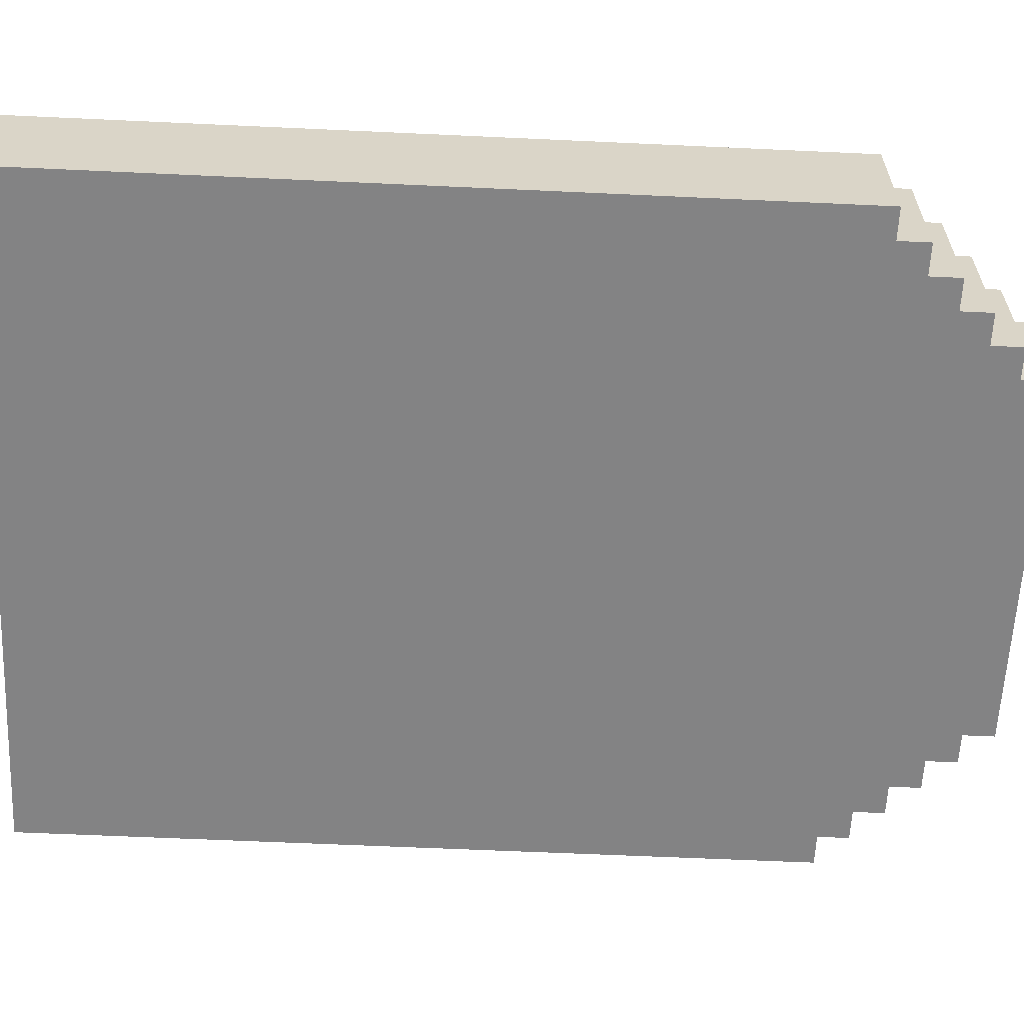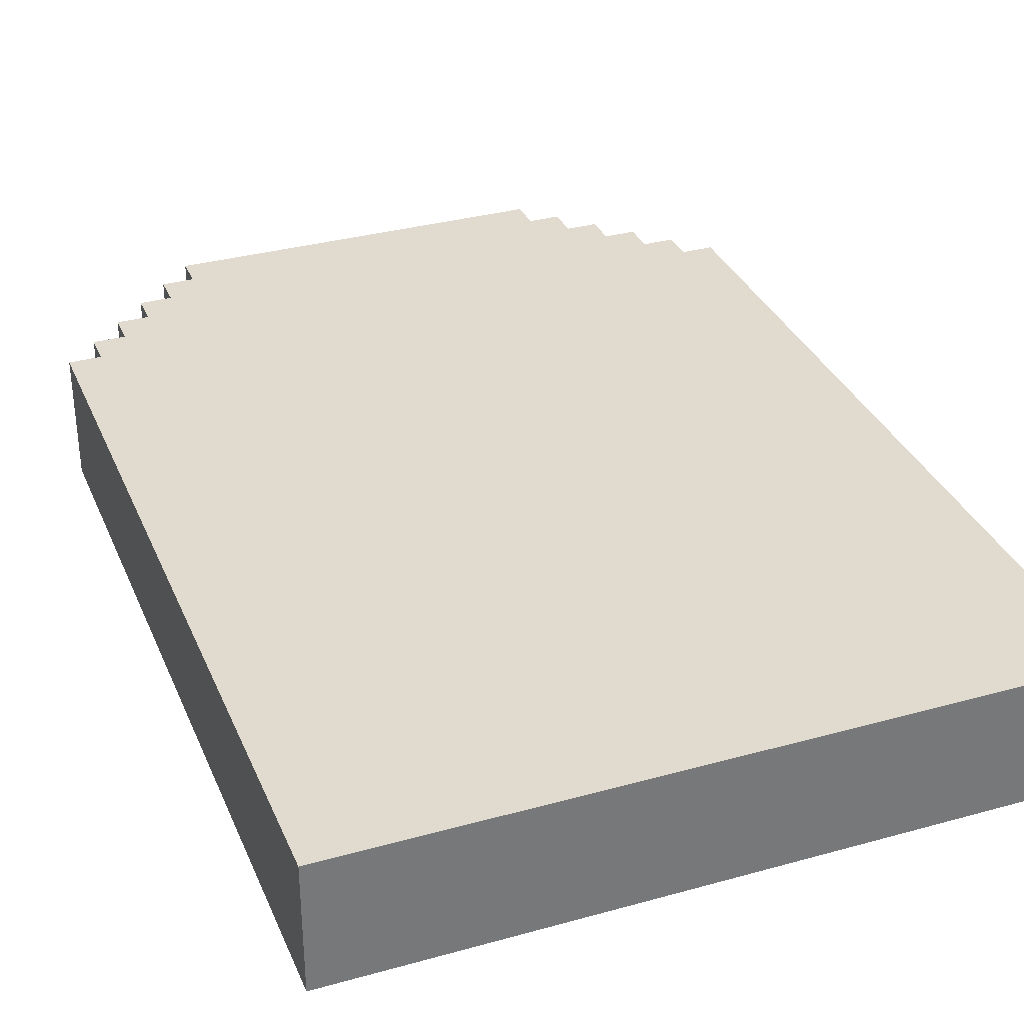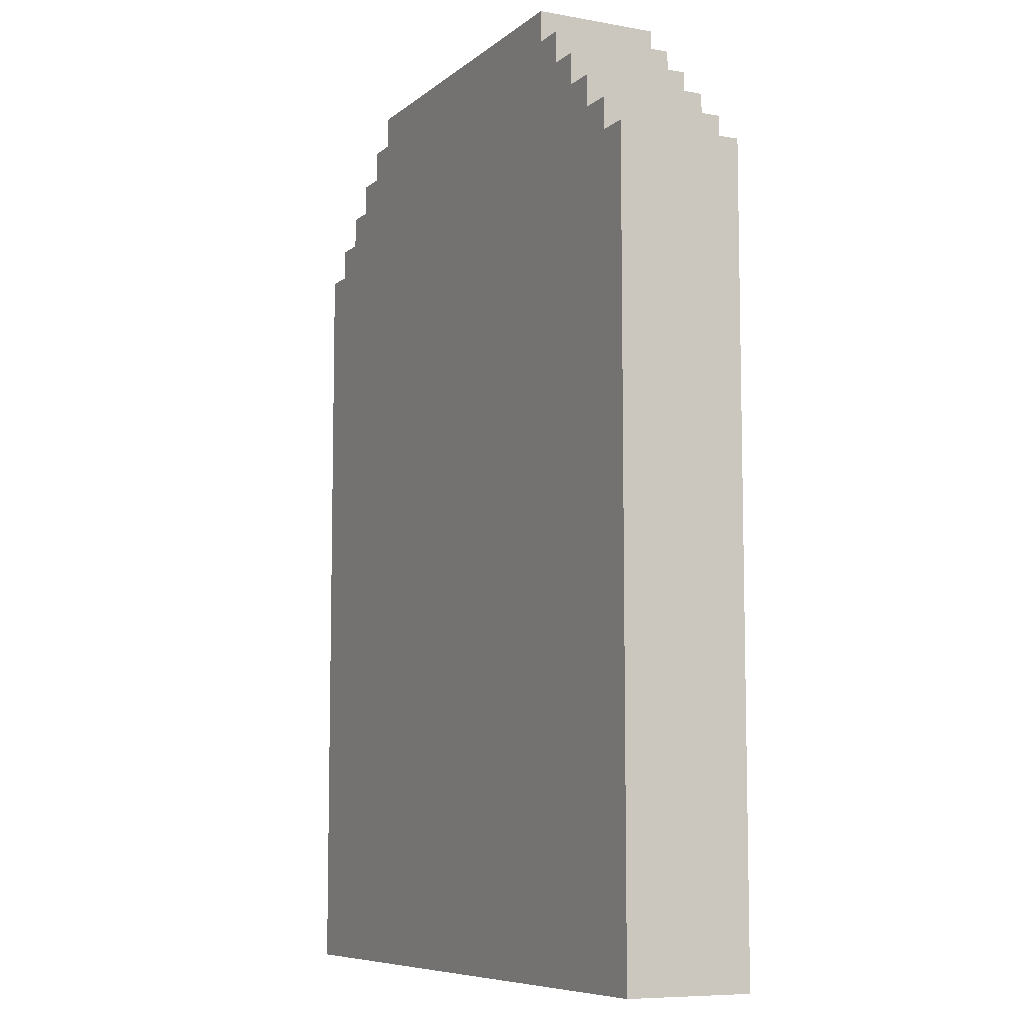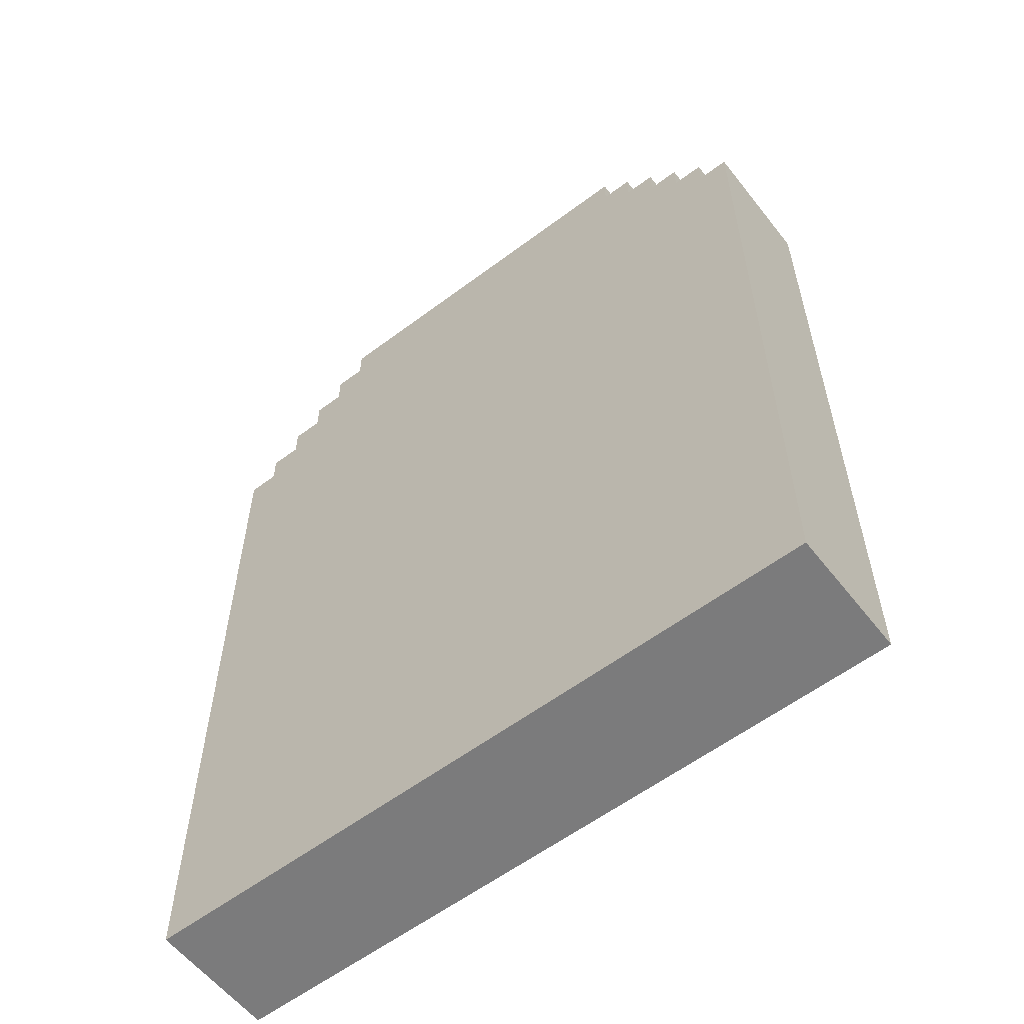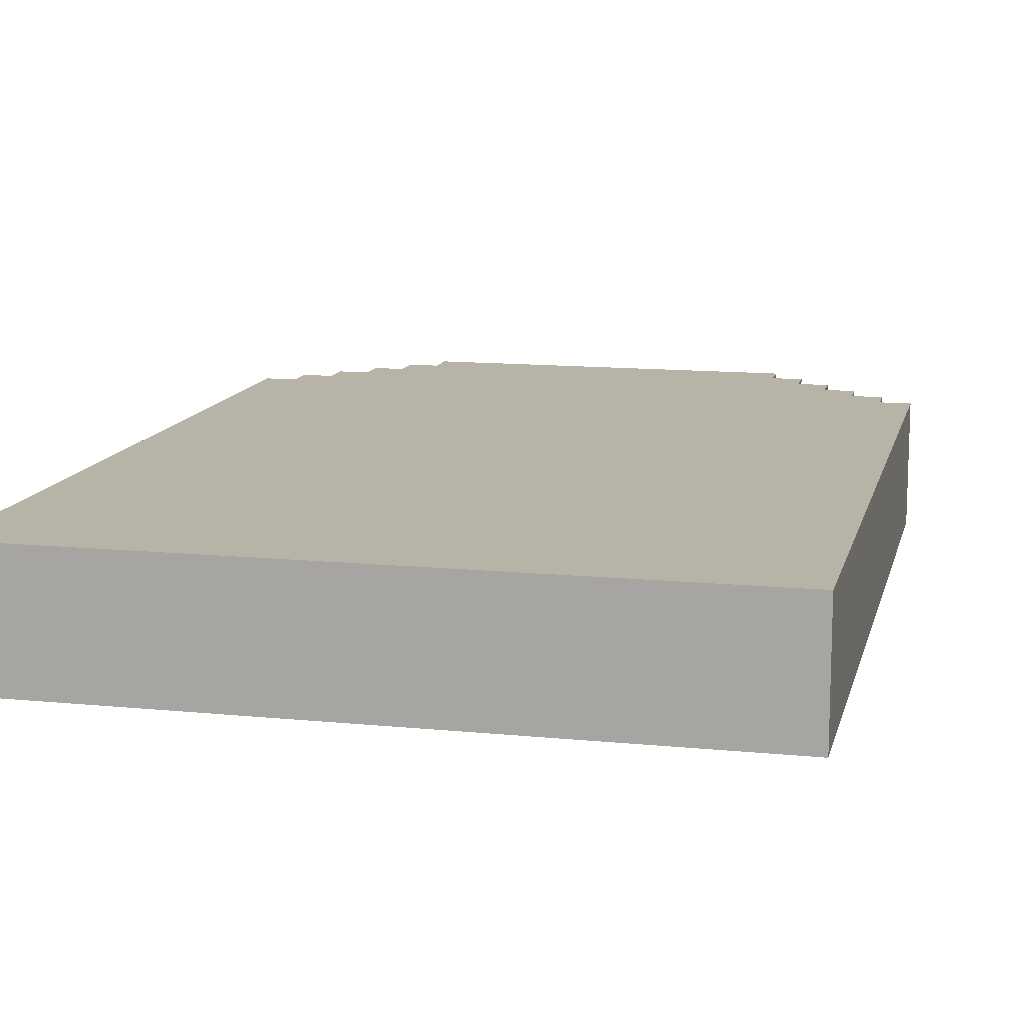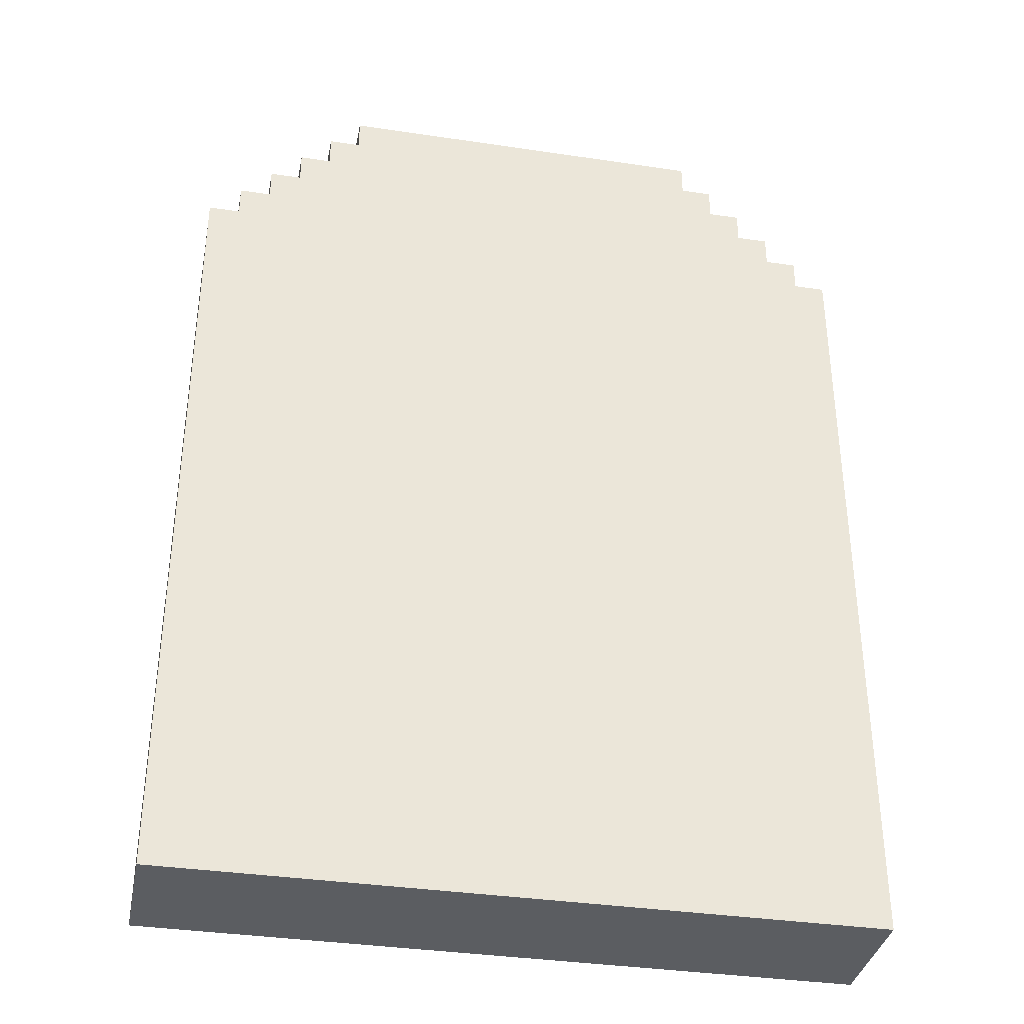
<metadata>
{"format":"obj","ext":"obj","renderer":"f3d","projection":"perspective","resolution":1024,"background":"white","views":[{"elev":-61.2,"azim":87.3,"up":"+Z"},{"elev":33.5,"azim":-20.8,"up":"+Z"},{"elev":-8.0,"azim":63.3,"up":"+Y"},{"elev":-58.4,"azim":37.8,"up":"+Y"},{"elev":12.6,"azim":13.1,"up":"+Z"},{"elev":-35.9,"azim":-11.1,"up":"+Y"}]}
</metadata>
<code>
g grave
v -11 0 -1
v -11 0 -5
v -11 25 -1
v -11 25 -5
v -10 25 -1
v -10 25 -5
v -10 26 -1
v -10 26 -5
v -9 26 -1
v -9 26 -5
v -9 27 -1
v -9 27 -5
v -8 27 -1
v -8 27 -5
v -8 28 -1
v -8 28 -5
v -7 28 -1
v -7 28 -5
v -7 29 -1
v -7 29 -5
v -6 29 -1
v -6 29 -5
v -6 30 -1
v -6 30 -5
v 6 29 -1
v 6 29 -5
v 6 30 -1
v 6 30 -5
v 7 28 -1
v 7 28 -5
v 7 29 -1
v 7 29 -5
v 8 27 -1
v 8 27 -5
v 8 28 -1
v 8 28 -5
v 9 26 -1
v 9 26 -5
v 9 27 -1
v 9 27 -5
v 10 25 -1
v 10 25 -5
v 10 26 -1
v 10 26 -5
v 11 0 -1
v 11 0 -5
v 11 25 -1
v 11 25 -5
v -11 0 -1
v -11 25 -1
v -10 0 -1
v -10 24 -1
v -10 25 -1
v -10 26 -1
v -9 24 -1
v -9 25 -1
v -9 26 -1
v -9 27 -1
v -8 12 -1
v -8 19 -1
v -8 21 -1
v -8 22 -1
v -8 25 -1
v -8 26 -1
v -8 27 -1
v -8 28 -1
v -7 12 -1
v -7 14 -1
v -7 16 -1
v -7 18 -1
v -7 26 -1
v -7 27 -1
v -7 28 -1
v -7 29 -1
v -6 13 -1
v -6 14 -1
v -6 27 -1
v -6 28 -1
v -6 29 -1
v -6 30 -1
v -5 12 -1
v -5 13 -1
v -5 14 -1
v -5 15 -1
v -5 28 -1
v -5 29 -1
v -4 13 -1
v -4 14 -1
v -4 16 -1
v -4 18 -1
v -3 12 -1
v -3 13 -1
v -3 15 -1
v -3 19 -1
v -2 12 -1
v -2 13 -1
v -2 18 -1
v -2 19 -1
v -2 27 -1
v -2 28 -1
v -1 26 -1
v -1 27 -1
v -1 28 -1
v 0 13 -1
v 0 18 -1
v 0 23 -1
v 0 26 -1
v 0 27 -1
v 0 28 -1
v 1 13 -1
v 1 18 -1
v 1 23 -1
v 1 24 -1
v 1 25 -1
v 1 26 -1
v 1 27 -1
v 1 28 -1
v 2 24 -1
v 2 25 -1
v 2 26 -1
v 2 27 -1
v 2 28 -1
v 3 12 -1
v 3 13 -1
v 3 18 -1
v 3 19 -1
v 3 27 -1
v 3 28 -1
v 4 12 -1
v 4 19 -1
v 5 12 -1
v 5 15 -1
v 5 16 -1
v 5 18 -1
v 5 28 -1
v 5 29 -1
v 6 27 -1
v 6 28 -1
v 6 29 -1
v 6 30 -1
v 7 26 -1
v 7 27 -1
v 7 28 -1
v 7 29 -1
v 8 16 -1
v 8 18 -1
v 8 21 -1
v 8 22 -1
v 8 25 -1
v 8 26 -1
v 8 27 -1
v 8 28 -1
v 9 15 -1
v 9 19 -1
v 9 24 -1
v 9 25 -1
v 9 26 -1
v 9 27 -1
v 10 0 -1
v 10 24 -1
v 10 25 -1
v 10 26 -1
v 11 0 -1
v 11 25 -1
v -11 0 -5
v -11 25 -5
v -10 25 -5
v -10 26 -5
v -9 26 -5
v -9 27 -5
v -8 27 -5
v -8 28 -5
v -7 28 -5
v -7 29 -5
v -6 29 -5
v -6 30 -5
v 6 29 -5
v 6 30 -5
v 7 28 -5
v 7 29 -5
v 8 27 -5
v 8 28 -5
v 9 26 -5
v 9 27 -5
v 10 25 -5
v 10 26 -5
v 11 0 -5
v 11 25 -5
v -11 0 -1
v -10 0 -1
v 10 0 -1
v 11 0 -1
v -10 0 -2
v 10 0 -2
v -11 0 -5
v 11 0 -5
v -11 25 -1
v -10 25 -1
v 10 25 -1
v 11 25 -1
v -11 25 -5
v -10 25 -5
v 10 25 -5
v 11 25 -5
v -10 26 -1
v -9 26 -1
v 9 26 -1
v 10 26 -1
v -10 26 -5
v -9 26 -5
v 9 26 -5
v 10 26 -5
v -9 27 -1
v -8 27 -1
v 8 27 -1
v 9 27 -1
v -9 27 -5
v -8 27 -5
v 8 27 -5
v 9 27 -5
v -8 28 -1
v -7 28 -1
v 7 28 -1
v 8 28 -1
v -8 28 -5
v -7 28 -5
v 7 28 -5
v 8 28 -5
v -7 29 -1
v -6 29 -1
v 6 29 -1
v 7 29 -1
v -7 29 -5
v -6 29 -5
v 6 29 -5
v 7 29 -5
v -6 30 -1
v 6 30 -1
v -6 30 -5
v 6 30 -5
f 3 2 1
f 4 2 3
f 7 6 5
f 8 6 7
f 11 10 9
f 12 10 11
f 15 14 13
f 16 14 15
f 19 18 17
f 20 18 19
f 23 22 21
f 24 22 23
f 25 26 27
f 27 26 28
f 29 30 31
f 31 30 32
f 33 34 35
f 35 34 36
f 37 38 39
f 39 38 40
f 41 42 43
f 43 42 44
f 45 46 47
f 47 46 48
f 51 50 49
f 52 50 51
f 53 50 52
f 55 52 51
f 55 54 53
f 55 53 52
f 56 54 55
f 57 54 56
f 59 55 51
f 59 56 55
f 60 56 59
f 61 56 60
f 62 56 61
f 63 58 57
f 63 56 62
f 63 57 56
f 64 58 63
f 65 58 64
f 67 59 51
f 67 60 59
f 68 60 67
f 69 60 68
f 70 60 69
f 71 66 65
f 71 65 64
f 71 63 62
f 71 64 63
f 72 66 71
f 73 66 72
f 75 68 67
f 76 69 68
f 76 68 75
f 77 74 73
f 77 72 71
f 77 73 72
f 78 74 77
f 79 74 78
f 81 75 67
f 81 67 51
f 82 76 75
f 82 75 81
f 83 69 76
f 83 76 82
f 84 69 83
f 85 80 79
f 85 79 78
f 85 78 77
f 86 80 85
f 87 82 81
f 87 83 82
f 88 84 83
f 88 83 87
f 89 70 69
f 89 69 84
f 90 60 70
f 90 70 89
f 91 87 81
f 91 81 51
f 92 88 87
f 92 87 91
f 93 89 84
f 93 88 92
f 93 84 88
f 93 90 89
f 94 61 60
f 94 90 93
f 94 60 90
f 95 93 92
f 95 92 91
f 95 94 93
f 95 91 51
f 96 94 95
f 97 94 96
f 98 61 94
f 98 94 97
f 99 86 85
f 99 85 77
f 99 77 71
f 100 86 99
f 101 71 62
f 101 99 71
f 102 100 99
f 102 99 101
f 103 86 100
f 103 100 102
f 104 97 96
f 104 96 95
f 105 98 97
f 105 97 104
f 106 101 62
f 107 102 101
f 107 101 106
f 108 103 102
f 108 102 107
f 109 86 103
f 109 103 108
f 110 104 95
f 110 105 104
f 111 98 105
f 111 105 110
f 112 106 62
f 112 107 106
f 113 107 112
f 114 107 113
f 115 108 107
f 115 107 114
f 115 109 108
f 116 109 115
f 117 86 109
f 117 109 116
f 118 114 113
f 118 113 112
f 119 115 114
f 119 114 118
f 120 116 115
f 120 115 119
f 121 117 116
f 121 116 120
f 122 86 117
f 122 117 121
f 123 95 51
f 123 110 95
f 124 111 110
f 124 110 123
f 125 98 111
f 125 111 124
f 126 61 98
f 126 98 125
f 127 121 120
f 127 119 118
f 127 122 121
f 127 120 119
f 128 86 122
f 128 122 127
f 129 125 124
f 129 126 125
f 129 124 123
f 129 123 51
f 130 61 126
f 130 126 129
f 131 129 51
f 131 130 129
f 132 130 131
f 133 130 132
f 134 130 133
f 135 86 128
f 135 128 127
f 136 80 86
f 136 86 135
f 137 135 127
f 137 127 118
f 138 136 135
f 138 135 137
f 139 80 136
f 139 136 138
f 140 80 139
f 141 137 118
f 142 138 137
f 142 137 141
f 142 139 138
f 143 139 142
f 144 139 143
f 145 134 133
f 145 133 132
f 146 130 134
f 146 134 145
f 147 62 61
f 147 61 130
f 148 112 62
f 148 62 147
f 148 141 118
f 148 118 112
f 149 141 148
f 150 142 141
f 150 141 149
f 150 143 142
f 151 143 150
f 152 143 151
f 153 146 145
f 153 145 132
f 153 132 131
f 154 130 146
f 154 146 153
f 154 147 130
f 154 149 148
f 154 148 147
f 155 149 154
f 156 151 150
f 156 149 155
f 156 150 149
f 157 151 156
f 158 151 157
f 159 153 131
f 159 155 154
f 159 154 153
f 159 131 51
f 160 157 156
f 160 155 159
f 160 156 155
f 161 157 160
f 162 157 161
f 163 160 159
f 163 161 160
f 164 161 163
f 165 166 167
f 167 168 169
f 169 170 171
f 171 172 173
f 173 174 175
f 173 175 177
f 175 176 177
f 177 176 178
f 171 173 179
f 173 177 179
f 179 177 180
f 169 171 181
f 171 179 181
f 181 179 182
f 167 169 183
f 169 181 183
f 183 181 184
f 165 167 185
f 167 183 185
f 185 183 186
f 165 185 187
f 187 185 188
f 193 190 189
f 193 191 190
f 194 192 191
f 194 191 193
f 195 193 189
f 195 194 193
f 196 192 194
f 196 194 195
f 197 198 201
f 201 198 202
f 199 200 203
f 203 200 204
f 205 206 209
f 209 206 210
f 207 208 211
f 211 208 212
f 213 214 217
f 217 214 218
f 215 216 219
f 219 216 220
f 221 222 225
f 225 222 226
f 223 224 227
f 227 224 228
f 229 230 233
f 233 230 234
f 231 232 235
f 235 232 236
f 237 238 239
f 239 238 240

</code>
